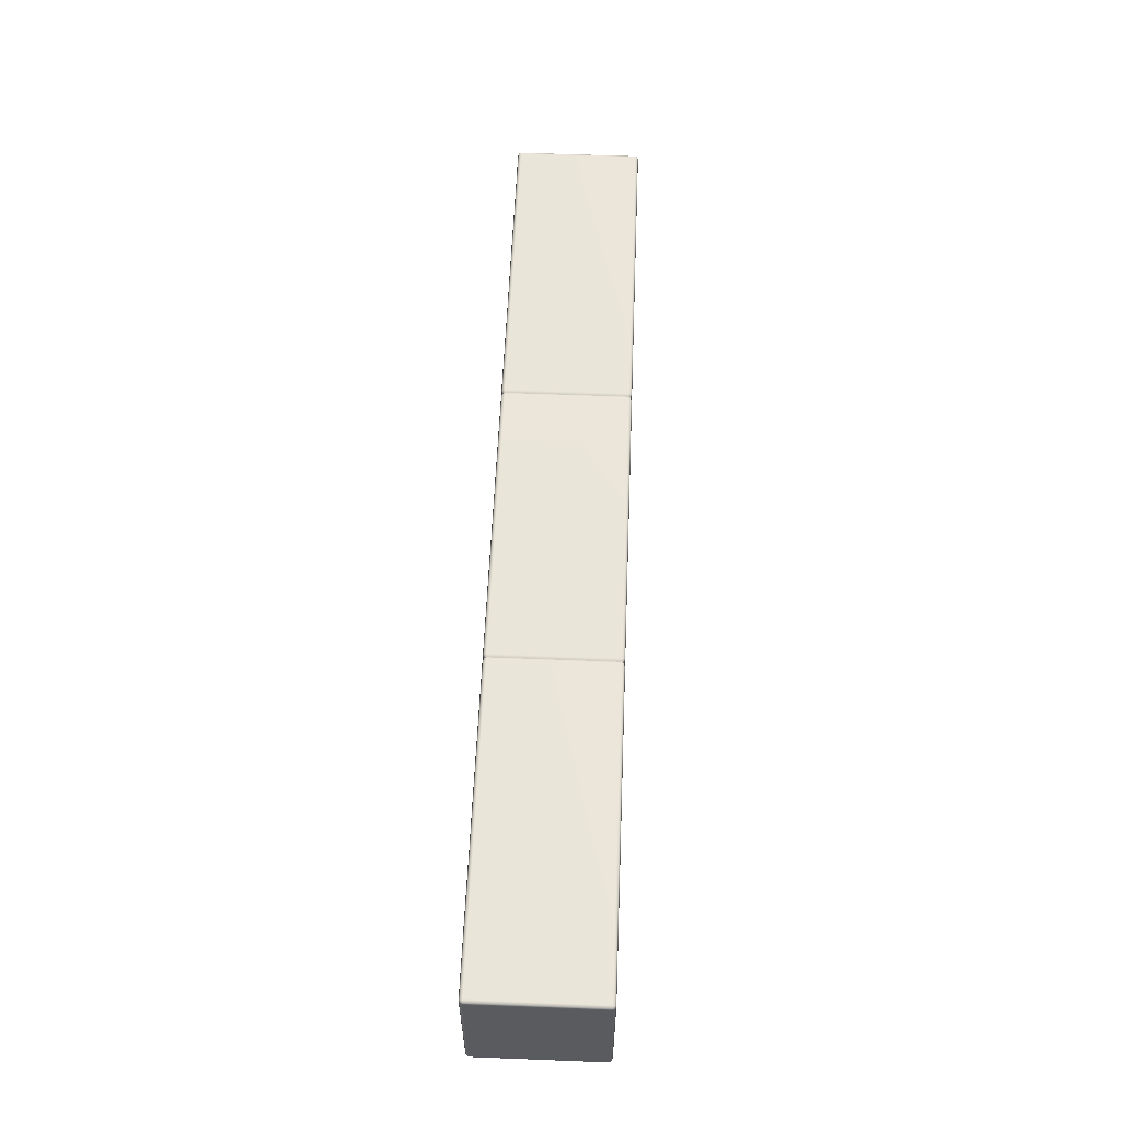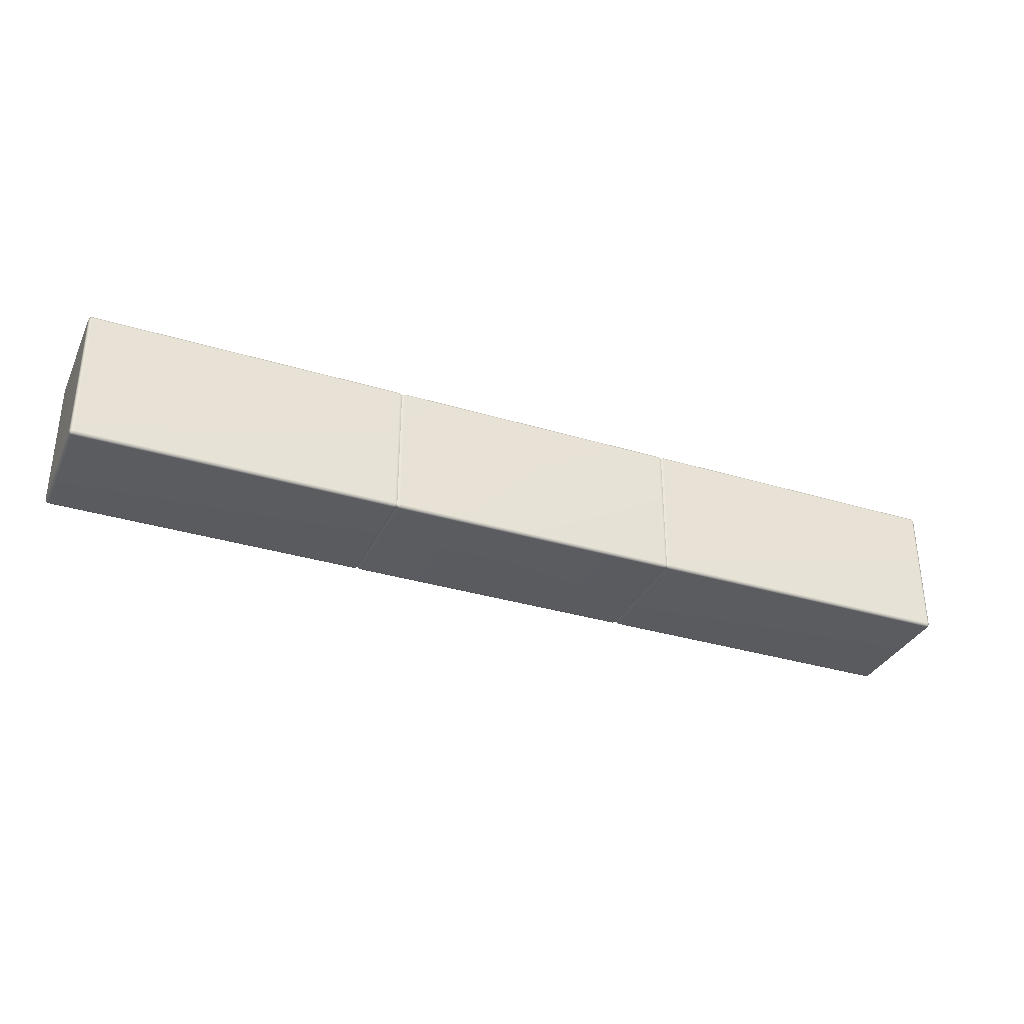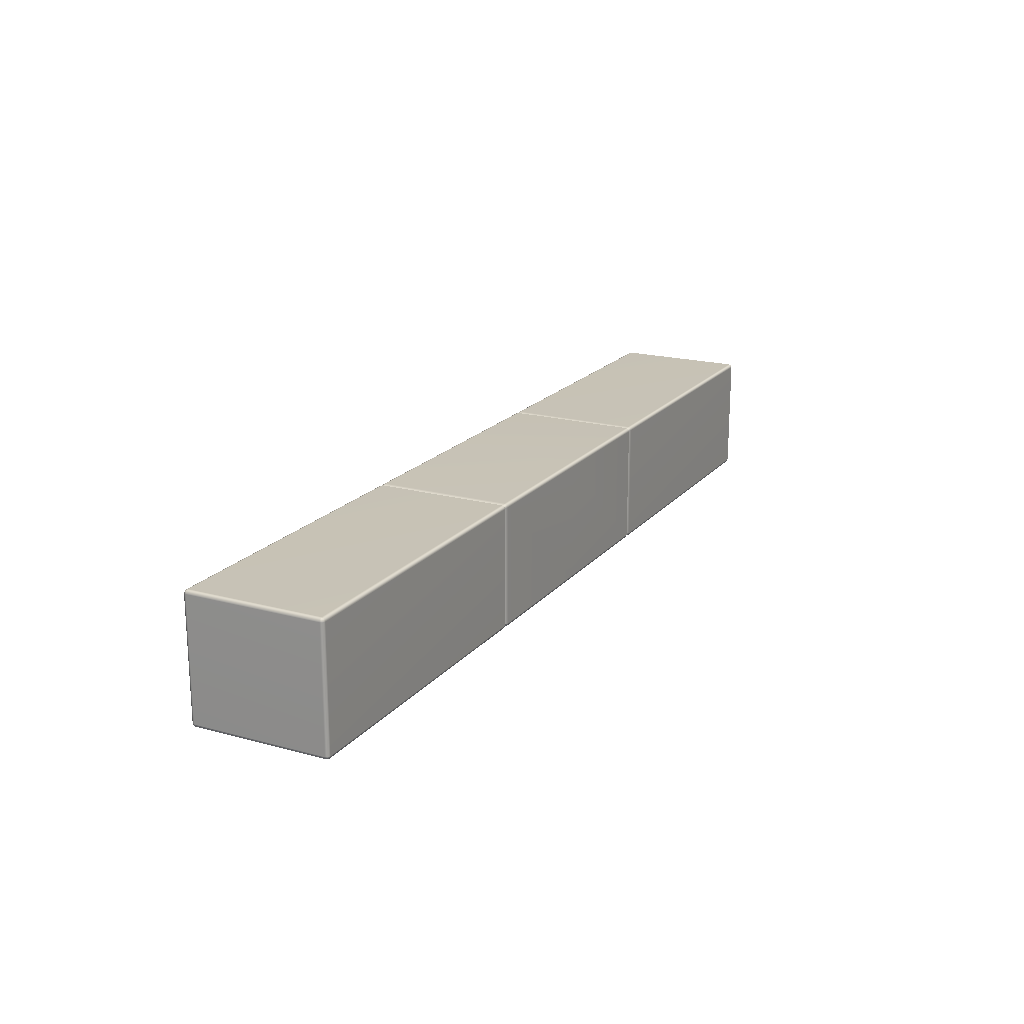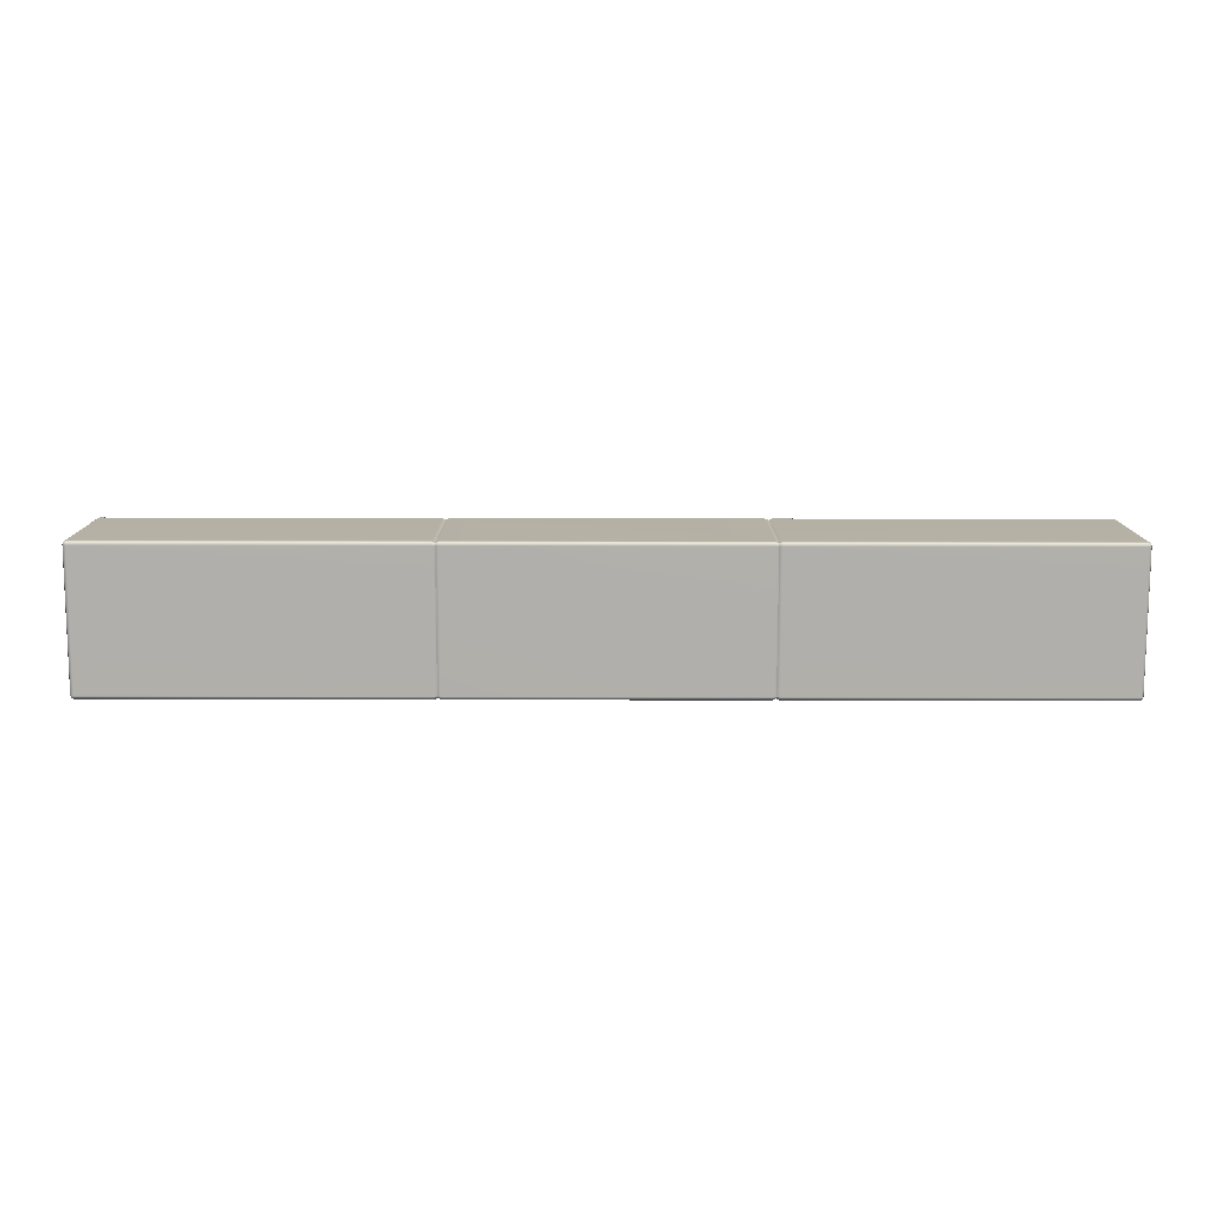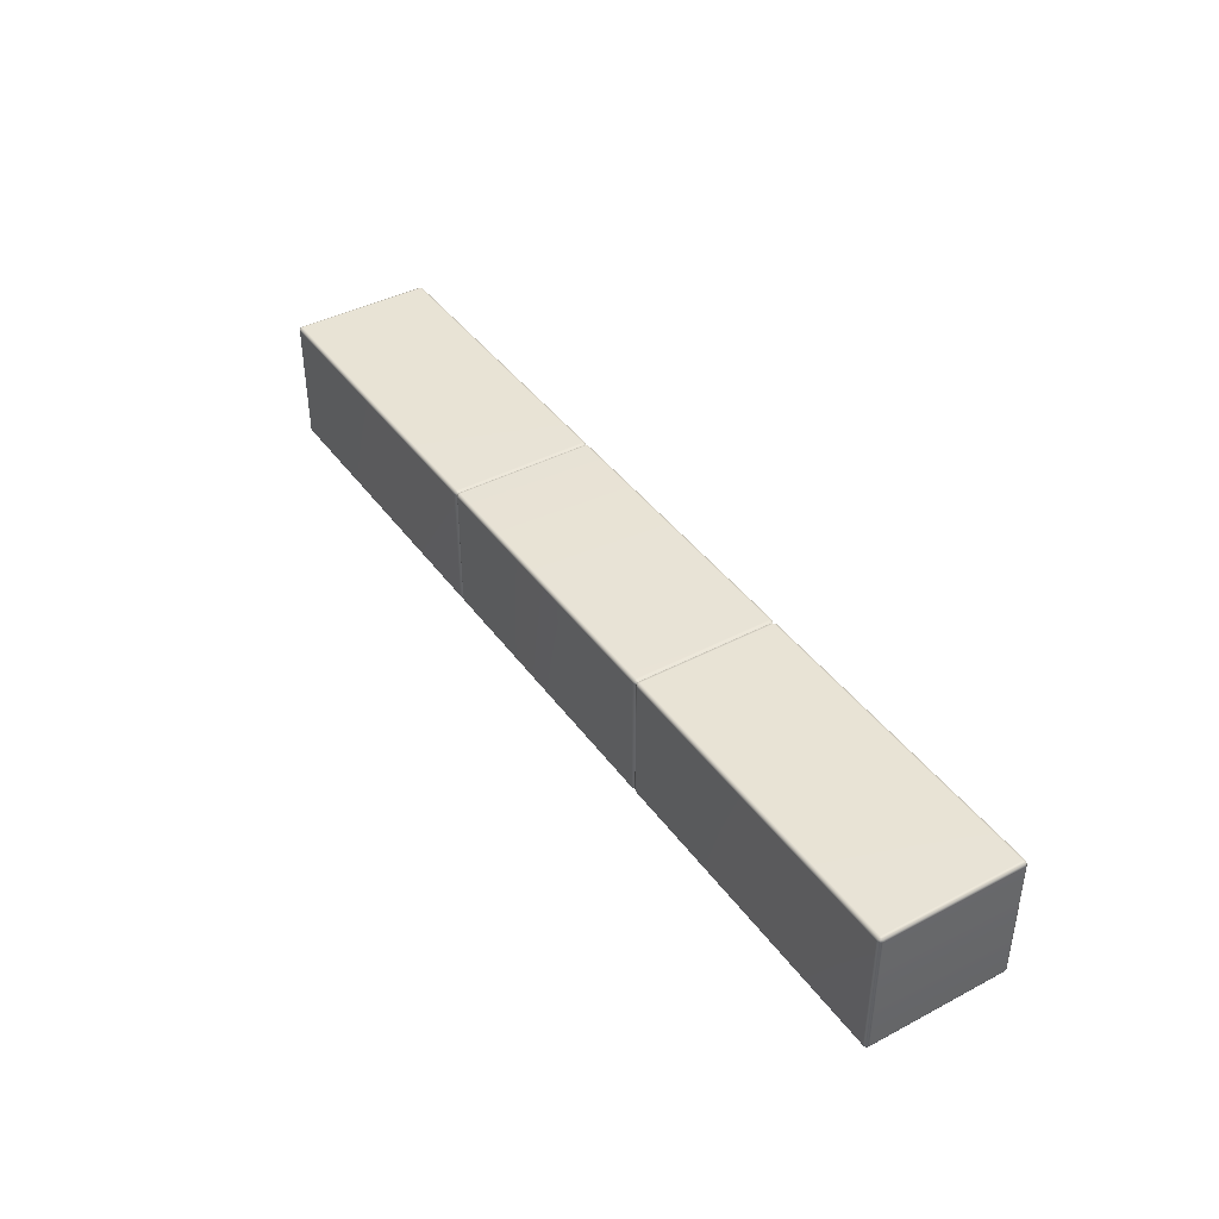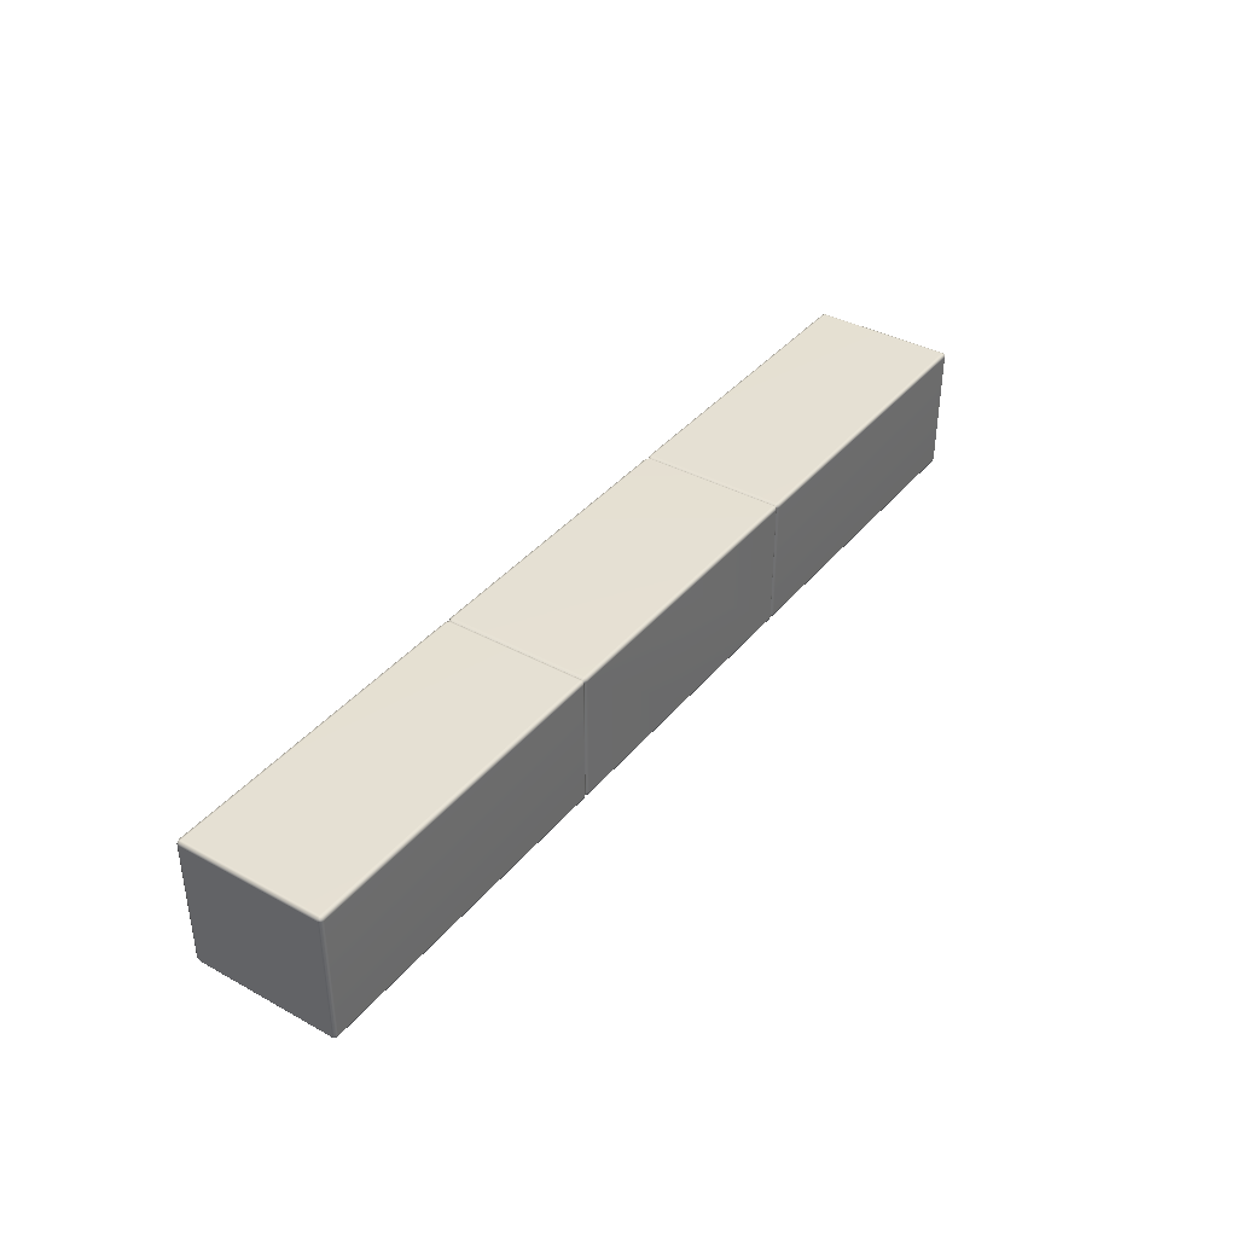
<metadata>
{"format":"obj","ext":"obj","renderer":"f3d","projection":"perspective","resolution":1024,"background":"white","views":[{"elev":57.9,"azim":-87.7,"up":"+Y"},{"elev":-33.6,"azim":157.5,"up":"+Y"},{"elev":19.1,"azim":-62.7,"up":"+Z"},{"elev":-78.2,"azim":179.9,"up":"+Z"},{"elev":41.2,"azim":-122.6,"up":"+Z"},{"elev":38.0,"azim":-55.3,"up":"+Z"}]}
</metadata>
<code>
g ENV_S06_PipedUP_BW_Wall
v -4.626 -2.132 1.93
v -4.626 -2.156 1.877
v -4.723 -2.203 1.886
v -4.723 -2.169 1.967
v -4.626 -2.079 1.954
v -14.54 -2.169 1.967
v -14.54 -2.203 1.886
v -14.54 -2.088 2
v -4.723 -2.088 2
v -4.626 2.079 1.954
v -14.54 2.088 2
v -4.723 2.088 2
v -4.626 2.133 1.93
v -14.54 2.169 1.967
v -4.723 2.169 1.967
v -4.626 2.156 1.877
v -14.54 2.202 1.886
v -4.723 2.202 1.886
v -4.626 2.156 -1.877
v -14.54 2.202 -1.886
v -4.723 2.202 -1.886
v -4.626 2.133 -1.93
v -14.54 2.169 -1.967
v -4.723 2.169 -1.967
v -4.626 2.079 -1.954
v -14.54 2.088 -2
v -4.723 2.088 -2
v -4.626 -2.079 -1.954
v -4.723 -2.088 -2
v -14.54 -2.088 -2
v -4.626 -2.132 -1.93
v -14.54 -2.169 -1.967
v -4.723 -2.169 -1.967
v -4.626 -2.156 -1.877
v -14.54 -2.203 -1.886
v -4.723 -2.203 -1.886
v -4.626 -2.156 1.877
v -14.54 -2.203 1.886
v -4.723 -2.203 1.886
v 4.626 -2.132 1.93
v 4.626 -2.156 1.877
v 4.529 -2.203 1.886
v 4.529 -2.169 1.967
v 4.626 -2.079 1.954
v -0.0001574 -2.169 1.967
v -0.0001574 -2.203 1.886
v 4.529 -2.088 2
v 4.626 2.079 1.954
v -4.529 -2.169 1.967
v -4.529 -2.203 1.886
v -4.626 -2.156 1.877
v -4.626 -2.132 1.93
v -4.529 -2.088 2
v -4.626 -2.079 1.954
v -0.0001574 -2.088 2
v -4.529 2.088 2
v -4.626 2.079 1.954
v 4.529 2.088 2
v 4.626 2.133 1.93
v -0.0001574 2.088 2
v -4.529 2.169 1.967
v -4.626 2.133 1.93
v 4.529 2.169 1.967
v 4.626 2.156 1.877
v -0.0001574 2.169 1.967
v -4.529 2.202 1.886
v -4.626 2.156 1.877
v 4.529 2.202 1.886
v 4.626 2.156 -1.877
v -0.0001574 2.202 1.886
v -4.529 2.202 -1.886
v -4.626 2.156 -1.877
v 4.529 2.202 -1.886
v 4.626 2.133 -1.93
v -0.0001574 2.202 -1.886
v -4.529 2.169 -1.967
v -4.626 2.133 -1.93
v 4.529 2.169 -1.967
v 4.626 2.079 -1.954
v -0.0001574 2.169 -1.967
v -4.529 2.088 -2
v -4.626 2.079 -1.954
v 4.529 2.088 -2
v 4.626 -2.079 -1.954
v -0.0001574 2.088 -2
v -4.529 -2.088 -2
v -4.626 -2.079 -1.954
v 4.529 -2.088 -2
v 4.626 -2.132 -1.93
v -0.0001574 -2.088 -2
v -4.529 -2.169 -1.967
v -4.626 -2.132 -1.93
v 4.529 -2.169 -1.967
v 4.626 -2.156 -1.877
v -0.0001574 -2.169 -1.967
v -4.529 -2.203 -1.886
v -4.626 -2.156 -1.877
v 4.529 -2.203 -1.886
v 4.626 -2.156 1.877
v 4.529 -2.203 1.886
v -0.0001574 -2.203 1.886
v -0.0001574 -2.203 -1.886
v -4.529 -2.203 1.886
v -4.626 -2.156 1.877
v 4.723 -2.203 1.886
v 14.54 -2.203 1.886
v 14.54 -2.203 -1.886
v 4.723 -2.203 -1.886
v 14.54 -2.169 -1.967
v 4.626 -2.156 -1.877
v 4.626 -2.156 1.877
v 4.626 -2.132 -1.93
v 4.723 -2.169 -1.967
v 14.54 -2.088 -2
v 4.626 -2.079 -1.954
v 4.723 -2.088 -2
v 14.54 2.088 -2
v 4.626 2.079 -1.954
v 4.723 2.088 -2
v 14.54 2.169 -1.967
v 4.626 2.133 -1.93
v 4.723 2.169 -1.967
v 14.54 2.202 -1.886
v 4.626 2.156 -1.877
v 4.723 2.202 -1.886
v 14.54 2.202 1.886
v 4.626 2.156 1.877
v 4.723 2.202 1.886
v 14.54 2.169 1.967
v 4.626 2.133 1.93
v 4.723 2.169 1.967
v 4.626 2.079 1.954
v 14.54 2.088 2
v 4.723 2.088 2
v 4.626 -2.079 1.954
v 4.723 -2.088 2
v 14.54 -2.088 2
v 4.626 -2.132 1.93
v 14.54 -2.169 1.967
v 4.723 -2.169 1.967
v 4.626 -2.156 1.877
v 14.54 -2.203 1.886
v 4.723 -2.203 1.886
v 14.54 2.088 -2
v 14.54 -2.088 -2
v 14.62 -2.088 -1.967
v 14.54 -2.169 -1.967
v 14.62 2.088 -1.967
v 14.54 2.169 -1.967
v 14.61 -2.154 -1.952
v 14.62 -2.169 -1.886
v 14.54 -2.203 -1.886
v 14.66 -2.088 -1.886
v 14.62 -2.169 1.886
v 14.54 -2.203 1.886
v 14.54 -2.169 1.967
v 14.66 -2.088 1.886
v 14.66 2.088 -1.886
v 14.61 2.154 -1.952
v 14.62 2.169 -1.886
v 14.54 2.202 -1.886
v 14.54 2.202 1.886
v 14.62 2.169 1.886
v 14.54 2.169 1.967
v 14.66 2.088 1.886
v 14.62 -2.088 1.967
v 14.62 2.088 1.967
v 14.61 2.154 1.952
v 14.54 2.088 2
v 14.54 -2.088 2
v 14.61 -2.154 1.952
v -14.54 -2.203 1.886
v -14.54 -2.203 -1.886
v -14.62 -2.169 -1.886
v -14.54 -2.169 -1.967
v -14.62 -2.169 1.886
v -14.54 -2.169 1.967
v -14.6 -2.154 -1.952
v -14.62 -2.088 -1.967
v -14.54 -2.088 -2
v -14.65 -2.088 -1.886
v -14.62 2.088 -1.967
v -14.54 2.088 -2
v -14.54 2.169 -1.967
v -14.65 2.088 -1.886
v -14.6 2.154 -1.952
v -14.62 2.169 -1.886
v -14.54 2.202 -1.886
v -14.65 2.088 1.886
v -14.62 2.169 1.886
v -14.54 2.202 1.886
v -14.54 2.169 1.967
v -14.65 -2.088 1.886
v -14.62 -2.088 1.967
v -14.62 2.088 1.967
v -14.6 2.154 1.952
v -14.54 2.088 2
v -14.54 -2.088 2
v -14.6 -2.154 1.952
g ENV_S06_PipedUP_BW_Wall_0
f 3 2 1
f 4 3 1
f 1 5 4
f 3 4 6
f 7 3 6
f 6 4 8
f 5 9 4
f 4 9 8
f 9 5 10
f 11 8 9
f 12 9 10
f 12 11 9
f 12 10 13
f 11 12 14
f 15 12 13
f 12 15 14
f 15 13 16
f 14 15 17
f 18 15 16
f 15 18 17
f 18 16 19
f 17 18 20
f 21 18 19
f 18 21 20
f 21 19 22
f 20 21 23
f 24 21 22
f 21 24 23
f 24 22 25
f 23 24 26
f 27 24 25
f 24 27 26
f 27 25 28
f 27 29 26
f 29 27 28
f 29 30 26
f 29 28 31
f 30 29 32
f 33 29 31
f 29 33 32
f 33 31 34
f 32 33 35
f 36 33 34
f 33 36 35
f 36 34 37
f 35 36 38
f 39 36 37
f 36 39 38
f 42 41 40
f 43 42 40
f 40 44 43
f 42 43 45
f 46 42 45
f 44 47 43
f 47 44 48
f 46 45 49
f 50 46 49
f 51 50 49
f 52 51 49
f 49 53 52
f 49 45 53
f 53 54 52
f 45 43 55
f 45 55 53
f 43 47 55
f 54 53 56
f 56 53 55
f 57 54 56
f 58 47 48
f 58 48 59
f 60 55 47
f 60 56 55
f 58 60 47
f 57 56 61
f 56 60 61
f 62 57 61
f 63 58 59
f 63 59 64
f 60 58 65
f 60 65 61
f 58 63 65
f 62 61 66
f 61 65 66
f 67 62 66
f 68 63 64
f 68 64 69
f 65 63 70
f 65 70 66
f 63 68 70
f 67 66 71
f 66 70 71
f 72 67 71
f 73 68 69
f 73 69 74
f 70 68 75
f 70 75 71
f 68 73 75
f 72 71 76
f 71 75 76
f 77 72 76
f 78 73 74
f 78 74 79
f 75 73 80
f 75 80 76
f 73 78 80
f 77 76 81
f 76 80 81
f 82 77 81
f 83 78 79
f 83 79 84
f 80 78 85
f 80 85 81
f 78 83 85
f 82 81 86
f 81 85 86
f 87 82 86
f 88 83 84
f 88 84 89
f 85 83 90
f 85 90 86
f 83 88 90
f 87 86 91
f 86 90 91
f 92 87 91
f 93 88 89
f 93 89 94
f 90 88 95
f 90 95 91
f 88 93 95
f 92 91 96
f 91 95 96
f 97 92 96
f 98 93 94
f 98 94 99
f 100 98 99
f 98 100 101
f 95 93 102
f 93 98 102
f 102 98 101
f 95 102 96
f 102 101 103
f 96 102 103
f 97 96 103
f 104 97 103
f 107 106 105
f 108 107 105
f 109 107 108
f 110 108 105
f 111 110 105
f 110 112 108
f 113 109 108
f 112 113 108
f 114 109 113
f 112 115 113
f 116 114 113
f 115 116 113
f 117 114 116
f 115 118 116
f 119 117 116
f 118 119 116
f 120 117 119
f 118 121 119
f 122 120 119
f 121 122 119
f 123 120 122
f 121 124 122
f 125 123 122
f 124 125 122
f 126 123 125
f 124 127 125
f 128 126 125
f 127 128 125
f 129 126 128
f 127 130 128
f 131 129 128
f 130 131 128
f 130 132 131
f 133 129 131
f 132 134 131
f 134 133 131
f 132 135 134
f 134 136 133
f 135 136 134
f 136 137 133
f 136 135 138
f 139 137 136
f 140 136 138
f 140 139 136
f 138 141 140
f 142 139 140
f 141 143 140
f 143 142 140
f 146 145 144
f 145 146 147
f 148 146 144
f 144 149 148
f 146 150 147
f 147 150 151
f 151 150 146
f 152 147 151
f 153 146 148
f 153 151 146
f 152 151 154
f 155 152 154
f 155 154 156
f 151 153 157
f 154 151 157
f 158 153 148
f 157 153 158
f 149 159 148
f 148 159 160
f 160 159 149
f 158 148 160
f 161 160 149
f 160 161 162
f 163 160 162
f 158 160 163
f 162 164 163
f 165 157 158
f 165 158 163
f 157 166 154
f 166 157 165
f 165 163 167
f 167 166 165
f 164 168 163
f 163 168 167
f 167 168 164
f 169 167 164
f 169 170 167
f 170 166 167
f 170 156 166
f 154 171 156
f 166 171 154
f 156 171 166
f 174 173 172
f 173 174 175
f 176 174 172
f 172 177 176
f 174 178 175
f 175 178 179
f 179 178 174
f 180 175 179
f 181 174 176
f 181 179 174
f 180 179 182
f 183 180 182
f 183 182 184
f 179 181 185
f 182 179 185
f 182 186 184
f 184 186 187
f 187 186 182
f 185 187 182
f 188 184 187
f 185 181 189
f 187 185 189
f 188 187 190
f 190 187 189
f 191 188 190
f 191 190 192
f 193 181 176
f 181 193 189
f 193 176 194
f 189 193 194
f 189 195 190
f 195 189 194
f 190 196 192
f 195 196 190
f 192 196 195
f 197 192 195
f 195 194 197
f 194 198 197
f 198 194 177
f 177 199 176
f 194 199 177
f 176 199 194

</code>
